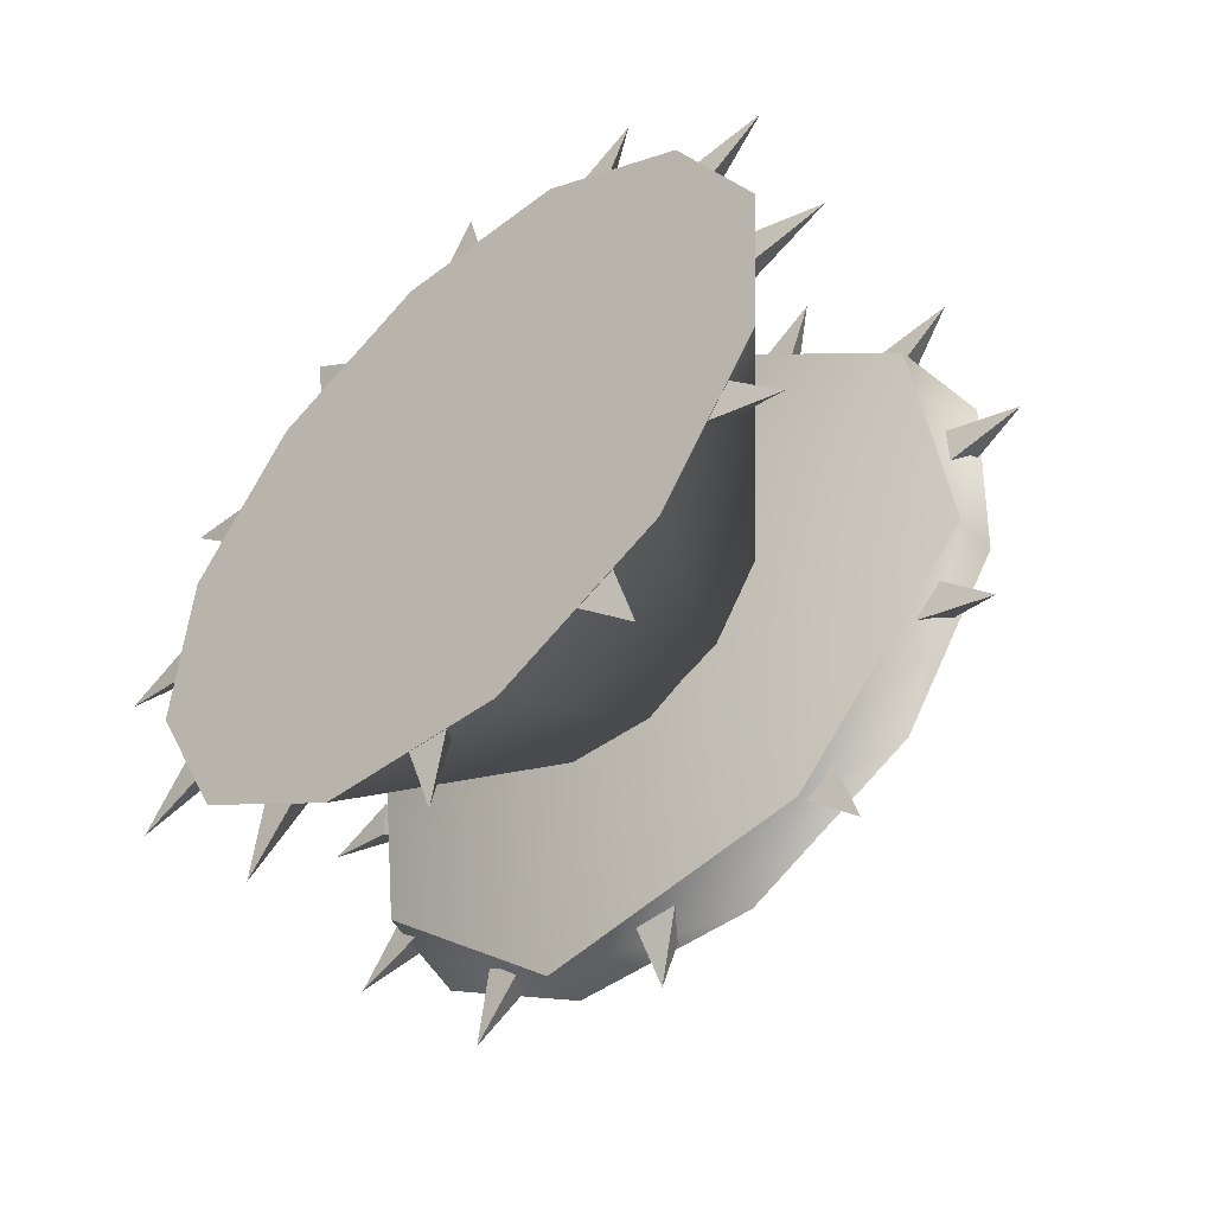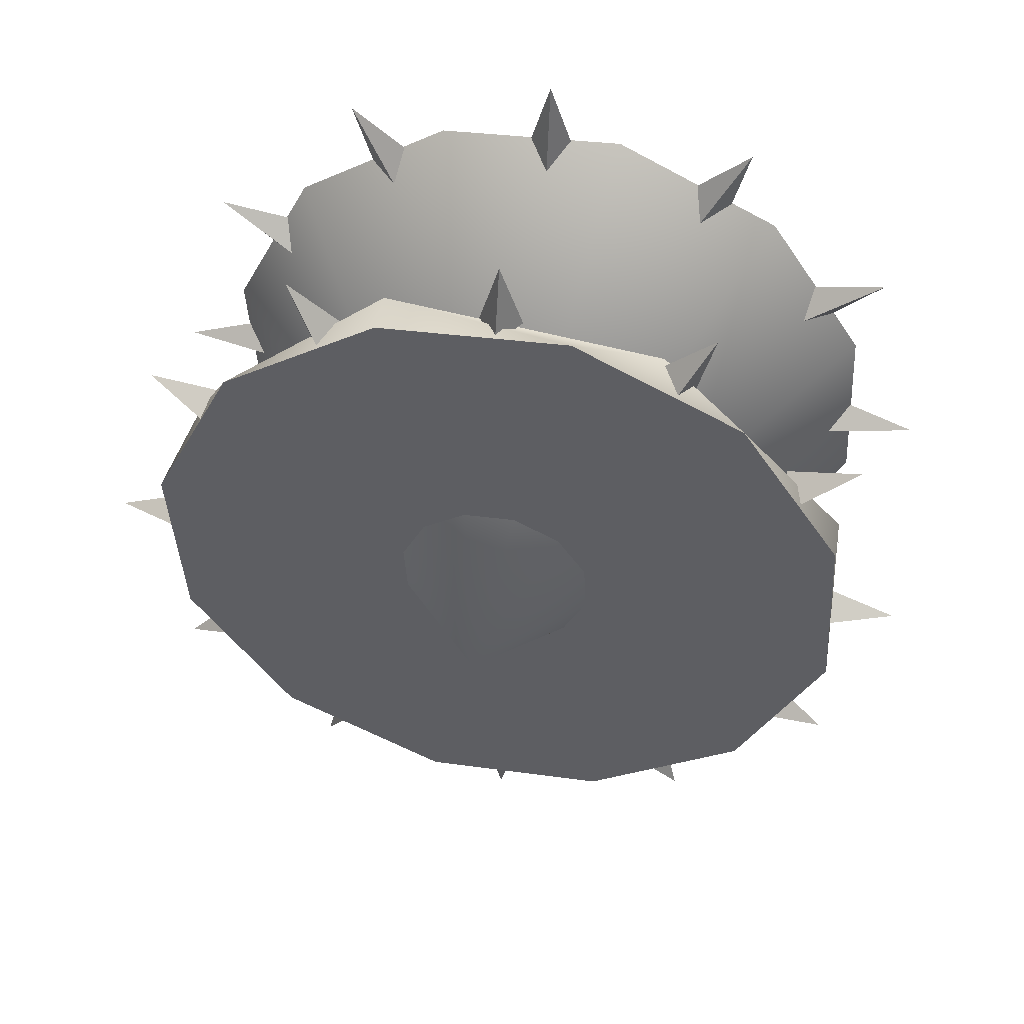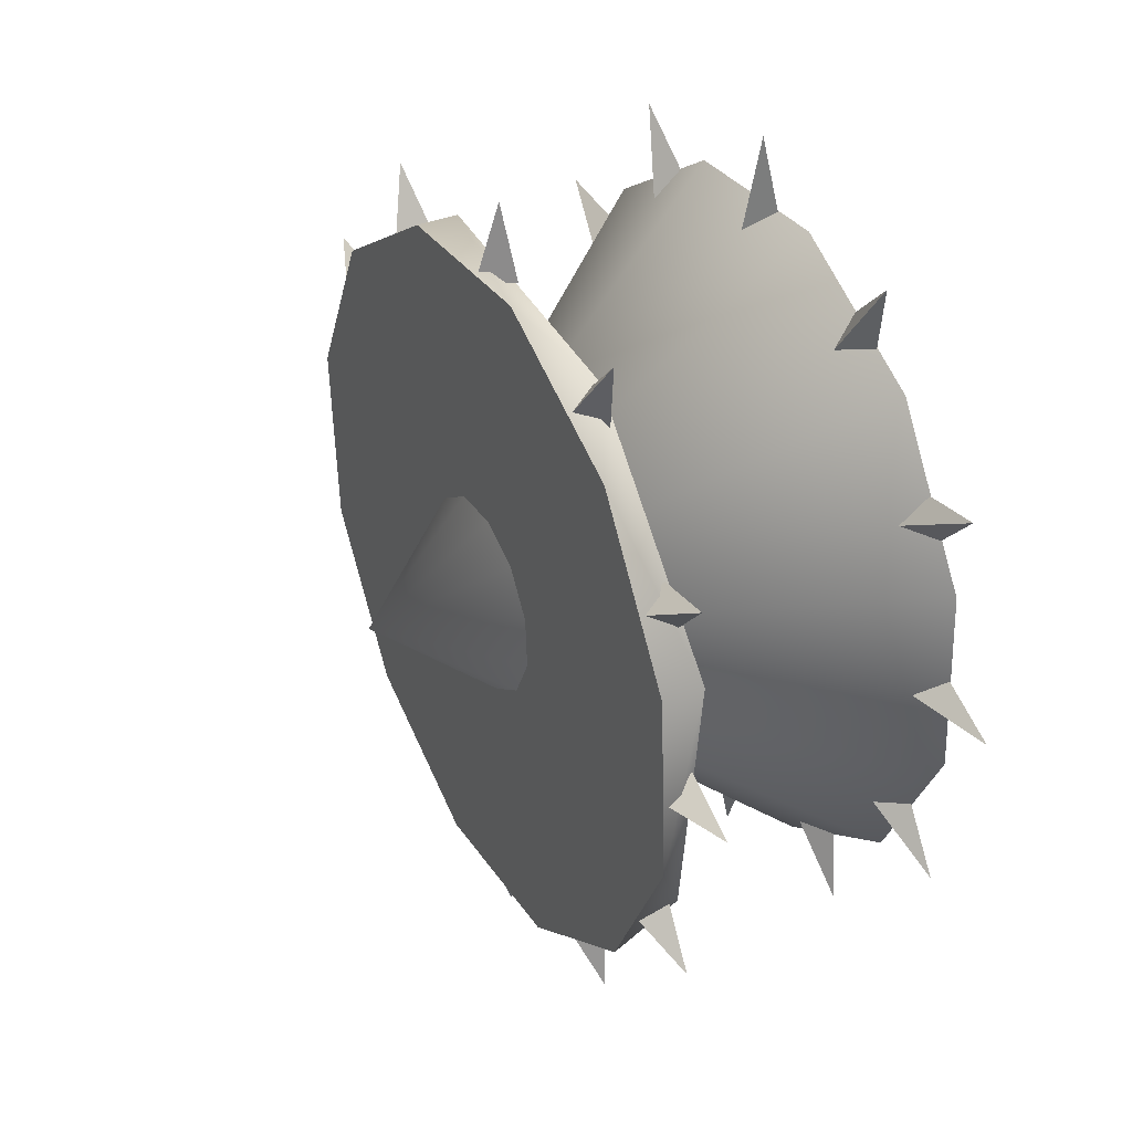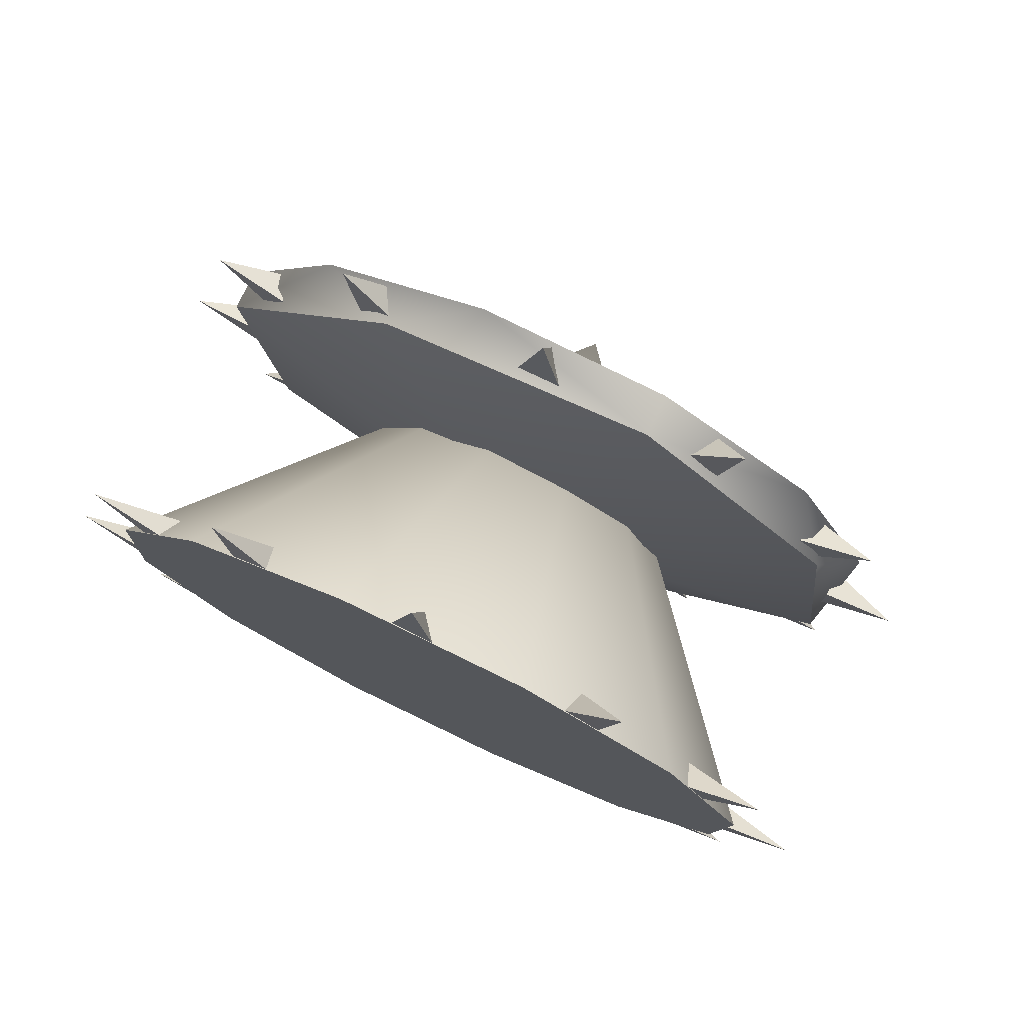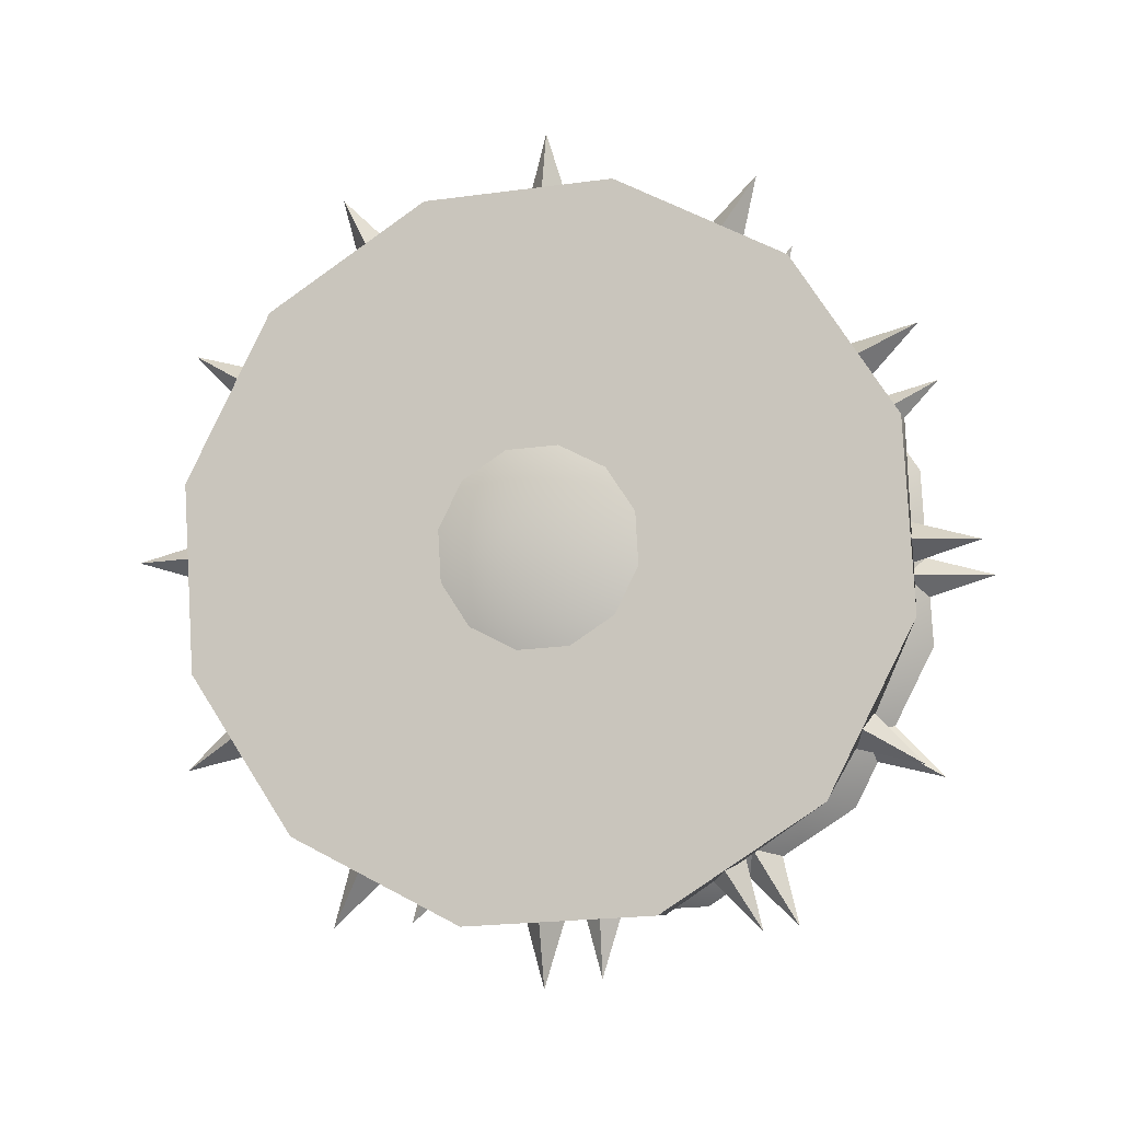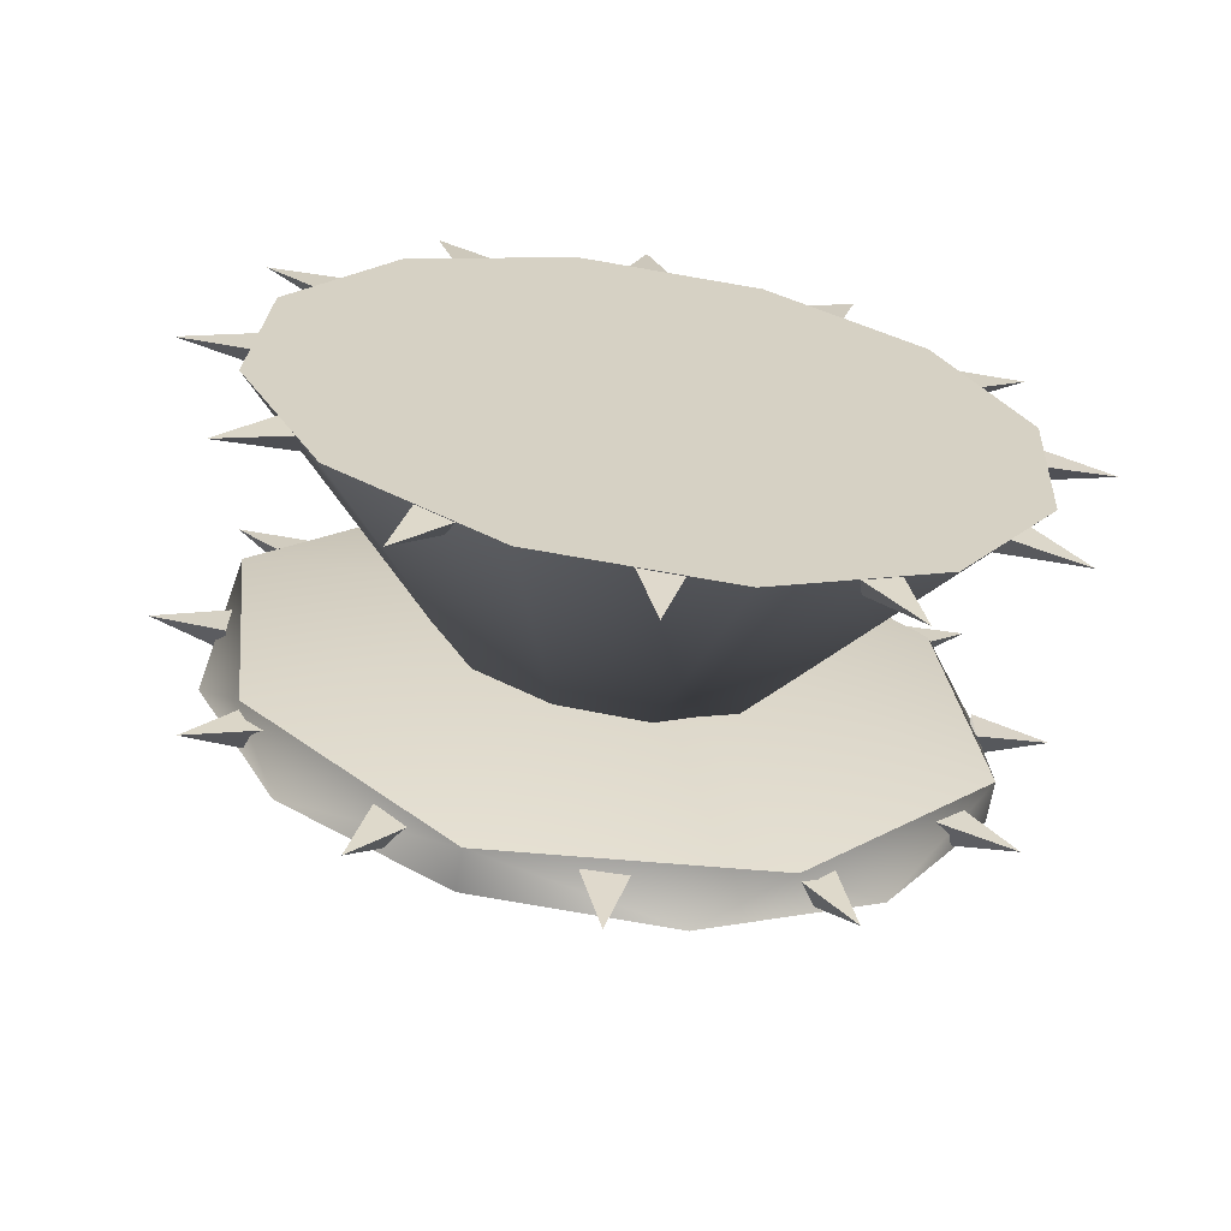
<metadata>
{"format":"obj","ext":"obj","renderer":"f3d","projection":"perspective","resolution":1024,"background":"white","views":[{"elev":-49.7,"azim":-48.5,"up":"+Z"},{"elev":48.8,"azim":100.8,"up":"+Y"},{"elev":36.1,"azim":151.9,"up":"+Y"},{"elev":77.5,"azim":-64.4,"up":"+Y"},{"elev":-7.6,"azim":102.7,"up":"+Z"},{"elev":-63.8,"azim":-99.1,"up":"+Y"}]}
</metadata>
<code>
v -1.388 -2.468 0.6705
v -1.073 -2.73 0.7252
v -1.388 -2.53 0.547
v -1.388 -2.646 0.4711
v -1.388 -2.784 0.4632
v -1.388 -2.908 0.5253
v -1.388 -2.984 0.6409
v -1.388 -2.991 0.779
v -1.388 -2.929 0.9025
v -1.388 -2.814 0.9784
v -1.388 -2.676 0.9863
v -1.388 -2.552 0.9242
v -1.388 -2.552 0.9242
v -1.073 -2.73 0.7252
v -1.388 -2.476 0.8086
v -1.388 -2.908 0.5253
v -1.388 -2.984 0.6409
v -1.388 -2.991 0.779
v -1.388 -2.929 0.9025
v -1.388 -2.814 0.9784
v -1.388 -2.676 0.9863
v -1.388 -2.552 0.9242
v -1.388 -2.476 0.8086
v -1.388 -2.468 0.6705
v -1.388 -2.53 0.547
v -1.388 -2.646 0.4711
v -1.388 -2.784 0.4632
v -1.364 -2.618 0.9145
v -1.387 -2.587 0.9377
v -1.382 -2.573 0.9923
v -1.387 -2.587 0.9377
v -1.387 -2.614 0.9533
v -1.382 -2.573 0.9923
v -1.387 -2.614 0.9533
v -1.364 -2.618 0.9145
v -1.382 -2.573 0.9923
v -1.364 -2.538 0.8338
v -1.387 -2.499 0.8381
v -1.382 -2.46 0.8789
v -1.387 -2.499 0.8381
v -1.387 -2.515 0.8653
v -1.382 -2.46 0.8789
v -1.387 -2.515 0.8653
v -1.364 -2.538 0.8338
v -1.382 -2.46 0.8789
v -1.364 -2.509 0.724
v -1.387 -2.473 0.7081
v -1.382 -2.419 0.7241
v -1.387 -2.473 0.7081
v -1.387 -2.473 0.7396
v -1.382 -2.419 0.7241
v -1.387 -2.473 0.7396
v -1.364 -2.509 0.724
v -1.382 -2.419 0.7241
v -1.364 -2.539 0.6142
v -1.387 -2.515 0.5825
v -1.382 -2.461 0.5694
v -1.387 -2.515 0.5825
v -1.387 -2.5 0.6099
v -1.382 -2.461 0.5694
v -1.387 -2.5 0.6099
v -1.364 -2.539 0.6142
v -1.382 -2.461 0.5694
v -1.364 -2.619 0.5341
v -1.387 -2.615 0.495
v -1.382 -2.574 0.4563
v -1.387 -2.615 0.495
v -1.387 -2.588 0.5108
v -1.382 -2.574 0.4563
v -1.387 -2.588 0.5108
v -1.364 -2.619 0.5341
v -1.382 -2.574 0.4563
v -1.364 -2.729 0.5049
v -1.387 -2.745 0.4689
v -1.382 -2.729 0.4151
v -1.387 -2.745 0.4689
v -1.387 -2.714 0.4691
v -1.382 -2.729 0.4151
v -1.387 -2.714 0.4691
v -1.364 -2.729 0.5049
v -1.382 -2.729 0.4151
v -1.364 -2.839 0.5346
v -1.387 -2.871 0.5114
v -1.382 -2.884 0.4568
v -1.387 -2.871 0.5114
v -1.387 -2.843 0.4958
v -1.382 -2.884 0.4568
v -1.387 -2.843 0.4958
v -1.364 -2.839 0.5346
v -1.382 -2.884 0.4568
v -1.364 -2.919 0.6153
v -1.387 -2.958 0.611
v -1.382 -2.997 0.5702
v -1.387 -2.958 0.611
v -1.387 -2.942 0.5838
v -1.382 -2.997 0.5702
v -1.387 -2.942 0.5838
v -1.364 -2.919 0.6153
v -1.382 -2.997 0.5702
v -1.364 -2.948 0.7251
v -1.387 -2.984 0.741
v -1.382 -3.038 0.725
v -1.387 -2.984 0.741
v -1.387 -2.984 0.7095
v -1.382 -3.038 0.725
v -1.387 -2.984 0.7095
v -1.364 -2.948 0.7251
v -1.382 -3.038 0.725
v -1.364 -2.919 0.8349
v -1.387 -2.942 0.8666
v -1.382 -2.996 0.8797
v -1.387 -2.942 0.8666
v -1.387 -2.957 0.8392
v -1.382 -2.996 0.8797
v -1.387 -2.957 0.8392
v -1.364 -2.919 0.8349
v -1.382 -2.996 0.8797
v -1.364 -2.838 0.915
v -1.387 -2.842 0.9541
v -1.382 -2.883 0.9928
v -1.387 -2.842 0.9541
v -1.387 -2.869 0.9383
v -1.382 -2.883 0.9928
v -1.387 -2.869 0.9383
v -1.364 -2.838 0.915
v -1.382 -2.883 0.9928
v -1.364 -2.728 0.9442
v -1.387 -2.712 0.9802
v -1.382 -2.728 1.034
v -1.387 -2.712 0.9802
v -1.387 -2.744 0.98
v -1.382 -2.728 1.034
v -1.387 -2.744 0.98
v -1.364 -2.728 0.9442
v -1.382 -2.728 1.034
v -1.163 -2.6 0.9455
v -1.186 -2.587 0.9377
v -1.181 -2.573 0.9923
v -1.186 -2.587 0.9377
v -1.186 -2.614 0.9533
v -1.181 -2.573 0.9923
v -1.186 -2.614 0.9533
v -1.163 -2.6 0.9455
v -1.181 -2.573 0.9923
v -1.163 -2.507 0.8517
v -1.186 -2.499 0.8381
v -1.181 -2.46 0.8789
v -1.186 -2.499 0.8381
v -1.186 -2.515 0.8653
v -1.181 -2.46 0.8789
v -1.186 -2.515 0.8653
v -1.163 -2.507 0.8517
v -1.181 -2.46 0.8789
v -1.163 -2.473 0.7239
v -1.186 -2.473 0.7081
v -1.181 -2.419 0.7241
v -1.186 -2.473 0.7081
v -1.186 -2.473 0.7396
v -1.181 -2.419 0.7241
v -1.186 -2.473 0.7396
v -1.163 -2.473 0.7239
v -1.181 -2.419 0.7241
v -1.163 -2.508 0.5962
v -1.186 -2.515 0.5825
v -1.181 -2.461 0.5694
v -1.186 -2.515 0.5825
v -1.186 -2.5 0.6099
v -1.181 -2.461 0.5694
v -1.186 -2.5 0.6099
v -1.163 -2.508 0.5962
v -1.181 -2.461 0.5694
v -1.163 -2.601 0.5029
v -1.186 -2.615 0.495
v -1.181 -2.574 0.4563
v -1.186 -2.615 0.495
v -1.186 -2.588 0.5108
v -1.181 -2.574 0.4563
v -1.186 -2.588 0.5108
v -1.163 -2.601 0.5029
v -1.181 -2.574 0.4563
v -1.163 -2.729 0.469
v -1.186 -2.745 0.4689
v -1.181 -2.729 0.4151
v -1.186 -2.745 0.4689
v -1.186 -2.714 0.4691
v -1.181 -2.729 0.4151
v -1.186 -2.714 0.4691
v -1.163 -2.729 0.469
v -1.181 -2.729 0.4151
v -1.163 -2.857 0.5036
v -1.186 -2.871 0.5114
v -1.181 -2.884 0.4568
v -1.186 -2.871 0.5114
v -1.186 -2.843 0.4958
v -1.181 -2.884 0.4568
v -1.186 -2.843 0.4958
v -1.163 -2.857 0.5036
v -1.181 -2.884 0.4568
v -1.163 -2.95 0.5974
v -1.186 -2.958 0.611
v -1.181 -2.997 0.5702
v -1.186 -2.958 0.611
v -1.186 -2.942 0.5838
v -1.181 -2.997 0.5702
v -1.186 -2.942 0.5838
v -1.163 -2.95 0.5974
v -1.181 -2.997 0.5702
v -1.163 -2.984 0.7252
v -1.186 -2.984 0.741
v -1.181 -3.038 0.725
v -1.186 -2.984 0.741
v -1.186 -2.984 0.7095
v -1.181 -3.038 0.725
v -1.186 -2.984 0.7095
v -1.163 -2.984 0.7252
v -1.181 -3.038 0.725
v -1.163 -2.95 0.8529
v -1.186 -2.942 0.8666
v -1.181 -2.996 0.8797
v -1.186 -2.942 0.8666
v -1.186 -2.957 0.8392
v -1.181 -2.996 0.8797
v -1.186 -2.957 0.8392
v -1.163 -2.95 0.8529
v -1.181 -2.996 0.8797
v -1.163 -2.856 0.9462
v -1.186 -2.842 0.9541
v -1.181 -2.883 0.9928
v -1.186 -2.842 0.9541
v -1.186 -2.869 0.9383
v -1.181 -2.883 0.9928
v -1.186 -2.869 0.9383
v -1.163 -2.856 0.9462
v -1.181 -2.883 0.9928
v -1.163 -2.728 0.9801
v -1.186 -2.712 0.9802
v -1.181 -2.728 1.034
v -1.186 -2.712 0.9802
v -1.186 -2.744 0.98
v -1.181 -2.728 1.034
v -1.186 -2.744 0.98
v -1.163 -2.728 0.9801
v -1.181 -2.728 1.034
v -1.246 -2.73 0.7244
v -1.192 -2.495 0.6067
v -1.192 -2.645 0.4667
v -1.192 -2.848 0.4902
v -1.192 -2.988 0.6395
v -1.192 -2.964 0.8427
v -1.192 -2.815 0.9828
v -1.192 -2.612 0.9592
v -1.192 -2.472 0.81
v -1.161 -2.988 0.6395
v -1.161 -2.911 0.5219
v -1.161 -2.996 0.7799
v -1.161 -2.785 0.4586
v -1.161 -2.645 0.4667
v -1.161 -2.527 0.5439
v -1.161 -2.464 0.6696
v -1.161 -2.472 0.81
v -1.161 -2.549 0.9276
v -1.161 -2.675 0.9909
v -1.161 -2.815 0.9828
v -1.161 -2.933 0.9056
v -1.192 -2.495 0.6067
v -1.161 -2.464 0.6696
v -1.161 -2.527 0.5439
v -1.192 -2.645 0.4667
v -1.192 -2.495 0.6067
v -1.161 -2.527 0.5439
v -1.192 -2.848 0.4902
v -1.161 -2.785 0.4586
v -1.161 -2.645 0.4667
v -1.192 -2.848 0.4902
v -1.161 -2.785 0.4586
v -1.161 -2.911 0.5219
v -1.192 -2.988 0.6395
v -1.192 -2.964 0.8427
v -1.192 -2.988 0.6395
v -1.161 -2.996 0.7799
v -1.161 -2.988 0.6395
v -1.161 -2.933 0.9056
v -1.192 -2.815 0.9828
v -1.192 -2.964 0.8427
v -1.161 -2.933 0.9056
v -1.192 -2.612 0.9592
v -1.161 -2.675 0.9909
v -1.161 -2.815 0.9828
v -1.192 -2.612 0.9592
v -1.161 -2.675 0.9909
v -1.161 -2.549 0.9276
v -1.192 -2.472 0.81
v -1.192 -2.472 0.81
v -1.161 -2.472 0.81
v -1.161 -2.988 0.6395
v -1.161 -2.472 0.81
v -1.388 -2.468 0.6705
v -1.073 -2.73 0.7252
v -1.073 -2.73 0.7252
v -1.073 -2.73 0.7252
v -1.073 -2.73 0.7252
v -1.073 -2.73 0.7252
v -1.388 -2.53 0.547
v -1.388 -2.646 0.4711
v -1.388 -2.784 0.4632
v -1.388 -2.908 0.5253
v -1.388 -2.984 0.6409
v -1.388 -2.991 0.779
v -1.388 -2.929 0.9025
v -1.388 -2.814 0.9784
v -1.388 -2.676 0.9863
g group_7057400_105553122430720
f 1 2 3
f 303 298 4
f 304 2 5
f 305 298 6
f 2 7 306
f 299 8 307
f 300 9 308
f 2 10 309
f 301 11 310
f 311 302 12
f 13 14 15
f 15 300 297
f 16 17 18
f 18 19 20
f 16 18 20
f 20 21 22
f 22 23 24
f 20 22 24
f 16 20 24
f 24 25 26
f 16 24 26
f 27 16 26
f 28 29 30
f 31 32 33
f 34 35 36
f 37 38 39
f 40 41 42
f 43 44 45
f 46 47 48
f 49 50 51
f 52 53 54
f 55 56 57
f 58 59 60
f 61 62 63
f 64 65 66
f 67 68 69
f 70 71 72
f 73 74 75
f 76 77 78
f 79 80 81
f 82 83 84
f 85 86 87
f 88 89 90
f 91 92 93
f 94 95 96
f 97 98 99
f 100 101 102
f 103 104 105
f 106 107 108
f 109 110 111
f 112 113 114
f 115 116 117
f 118 119 120
f 121 122 123
f 124 125 126
f 127 128 129
f 130 131 132
f 133 134 135
f 136 137 138
f 139 140 141
f 142 143 144
f 145 146 147
f 148 149 150
f 151 152 153
f 154 155 156
f 157 158 159
f 160 161 162
f 163 164 165
f 166 167 168
f 169 170 171
f 172 173 174
f 175 176 177
f 178 179 180
f 181 182 183
f 184 185 186
f 187 188 189
f 190 191 192
f 193 194 195
f 196 197 198
f 199 200 201
f 202 203 204
f 205 206 207
f 208 209 210
f 211 212 213
f 214 215 216
f 217 218 219
f 220 221 222
f 223 224 225
f 226 227 228
f 229 230 231
f 232 233 234
f 235 236 237
f 238 239 240
f 241 242 243
f 244 245 246
f 244 246 247
f 244 247 248
f 244 248 249
f 244 249 250
f 244 250 251
f 244 251 252
f 244 252 245
f 253 254 255
f 254 256 255
f 256 257 255
f 257 258 255
f 258 259 255
f 259 260 255
f 260 261 255
f 261 262 255
f 262 263 255
f 263 264 255
f 265 266 267
f 268 269 270
f 271 268 272
f 268 273 272
f 274 275 276
f 277 274 276
f 278 279 280
f 279 281 280
f 278 280 282
f 283 284 285
f 286 283 287
f 283 288 287
f 289 290 291
f 292 289 291
f 265 293 266
f 293 294 266
f 268 270 273
f 277 276 295
f 283 285 288
f 292 291 296

</code>
